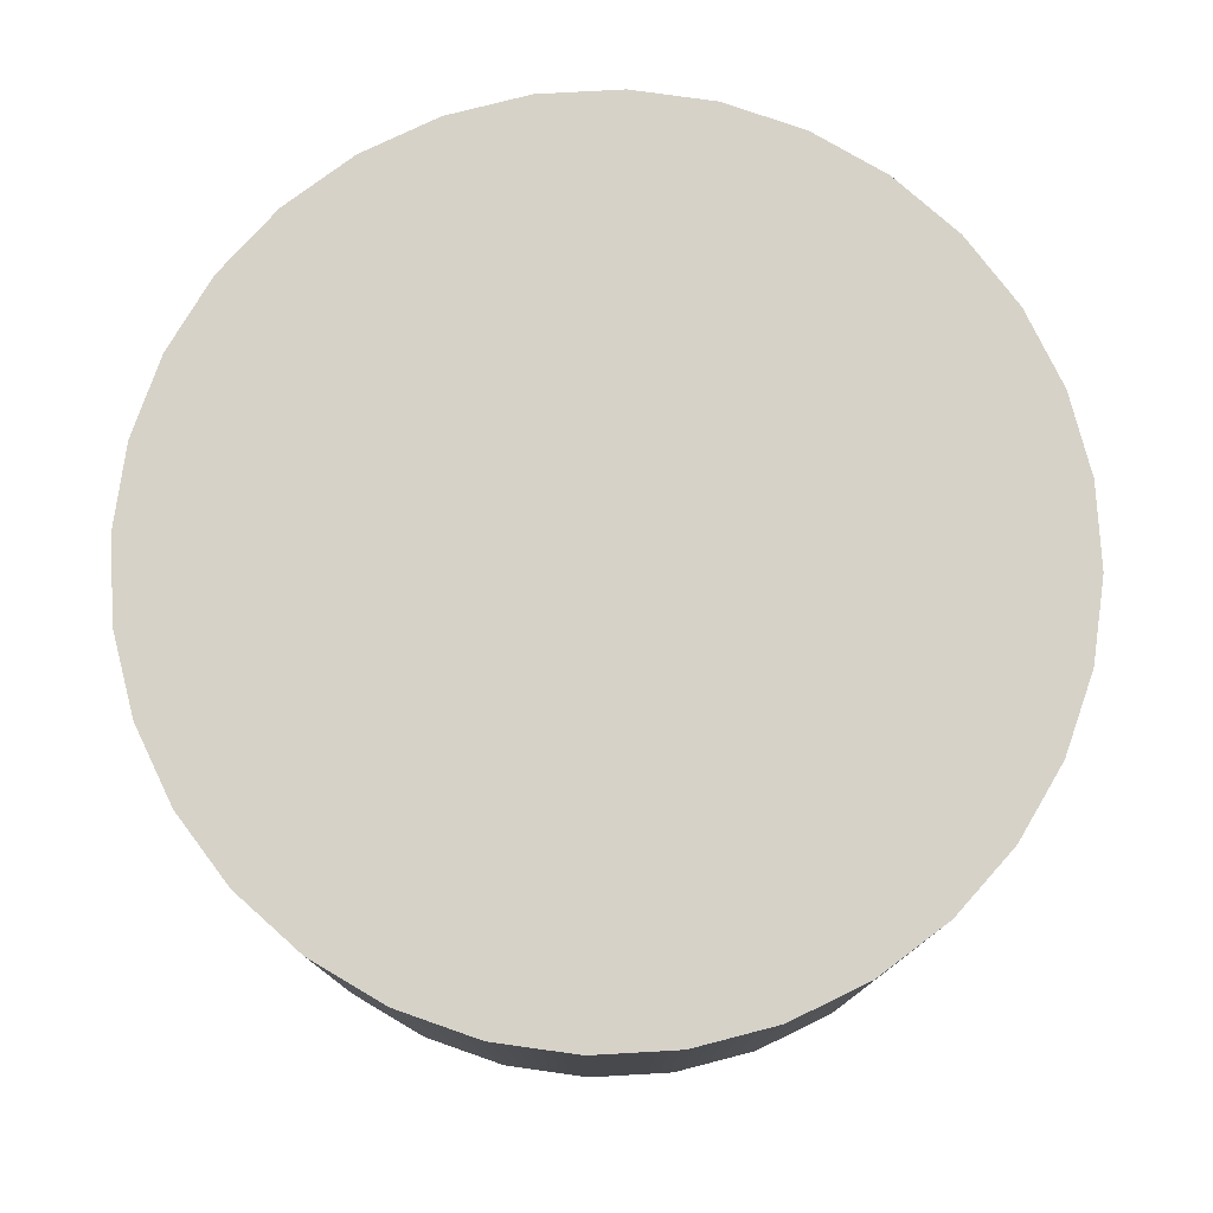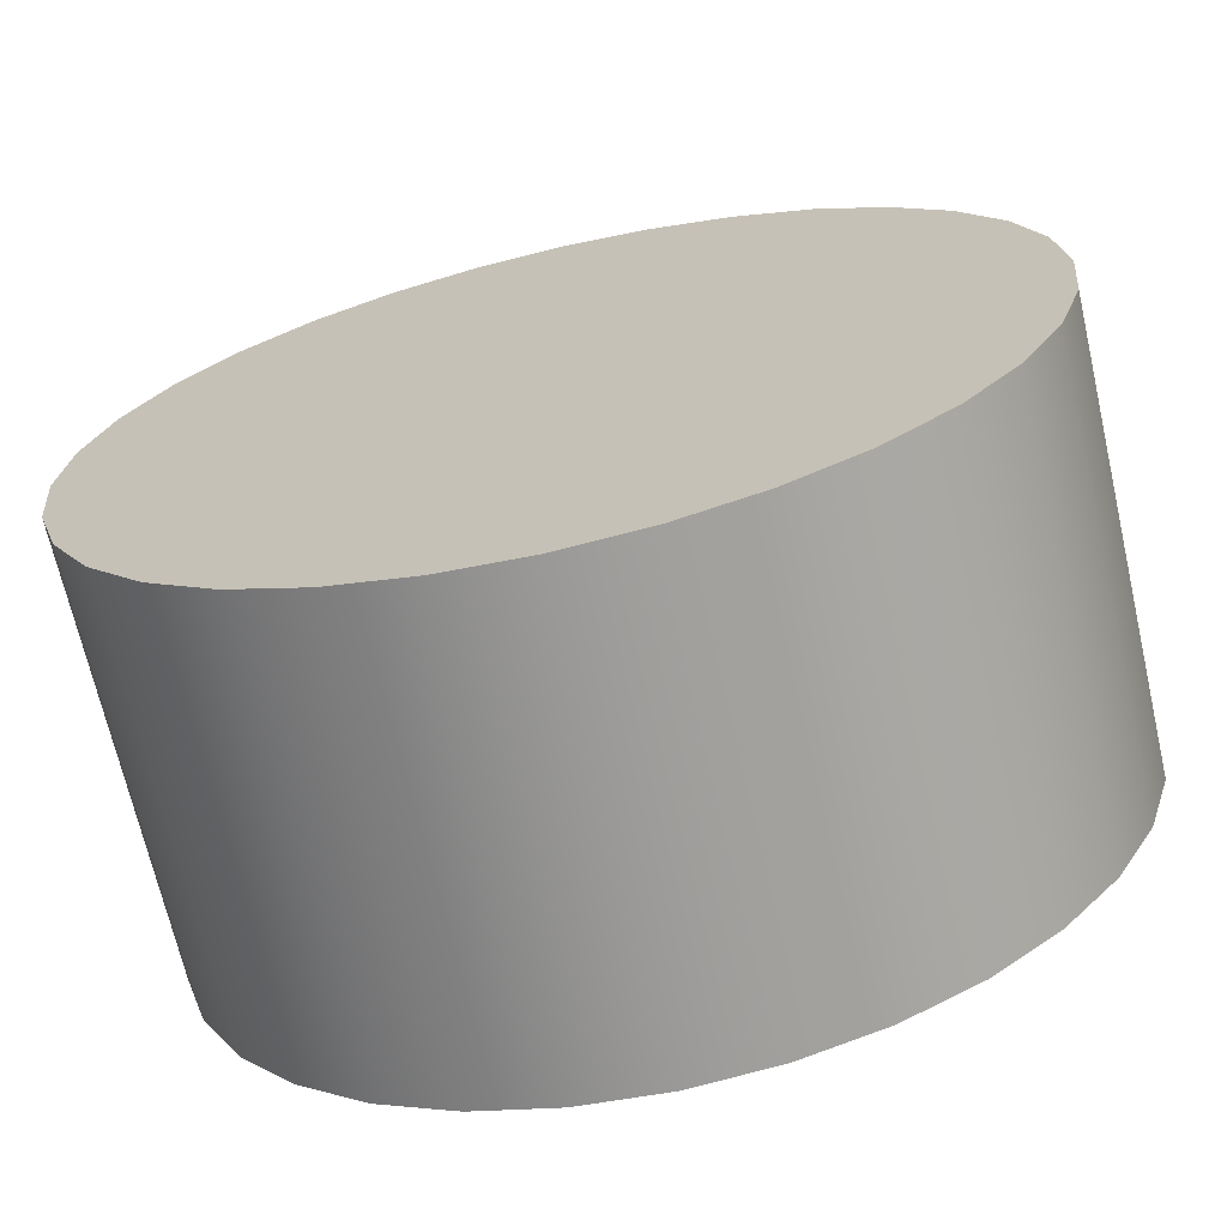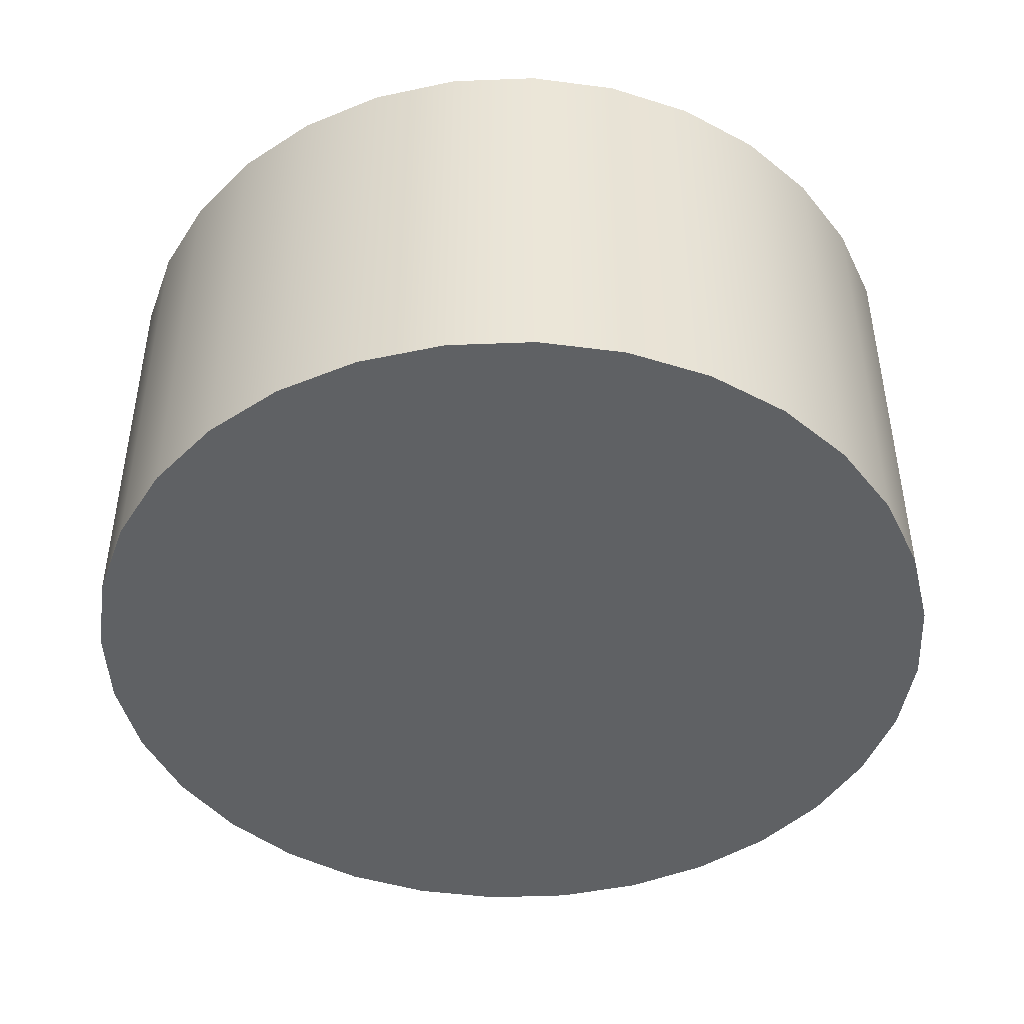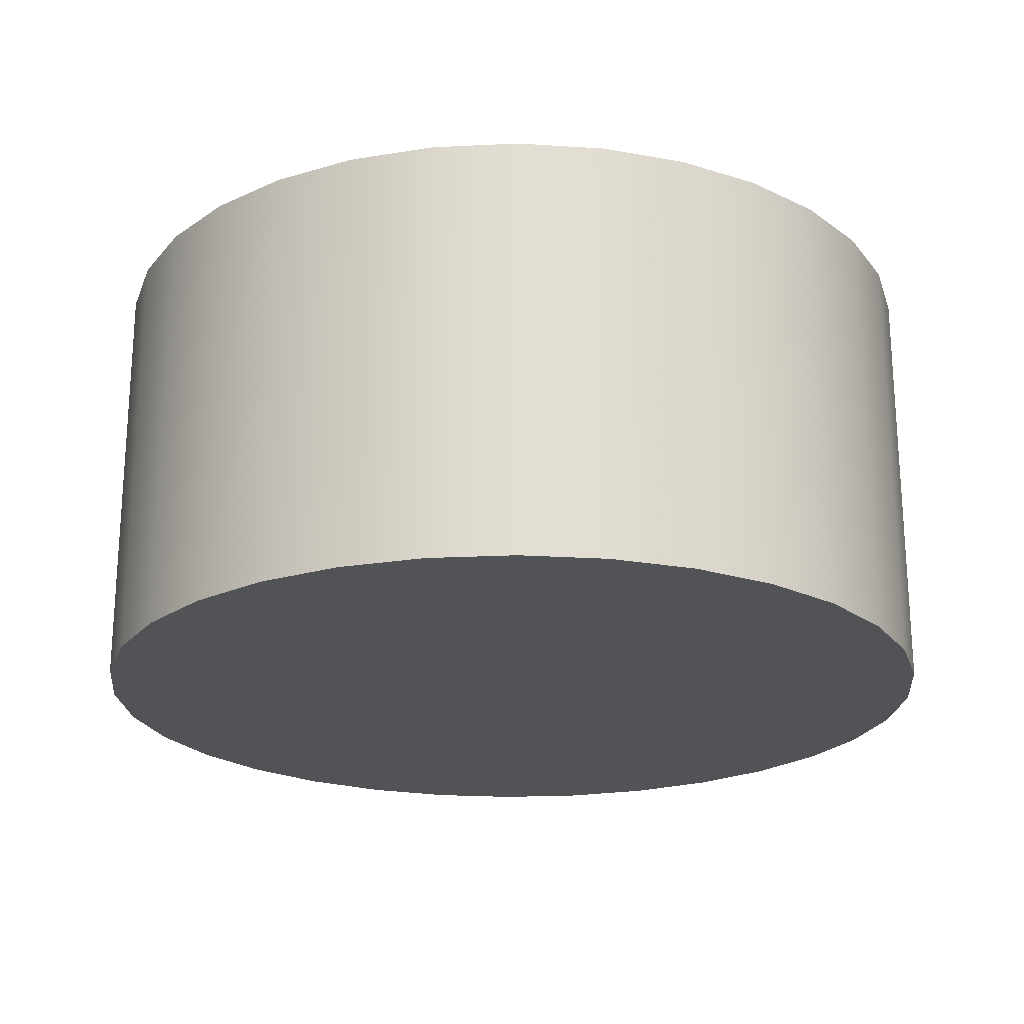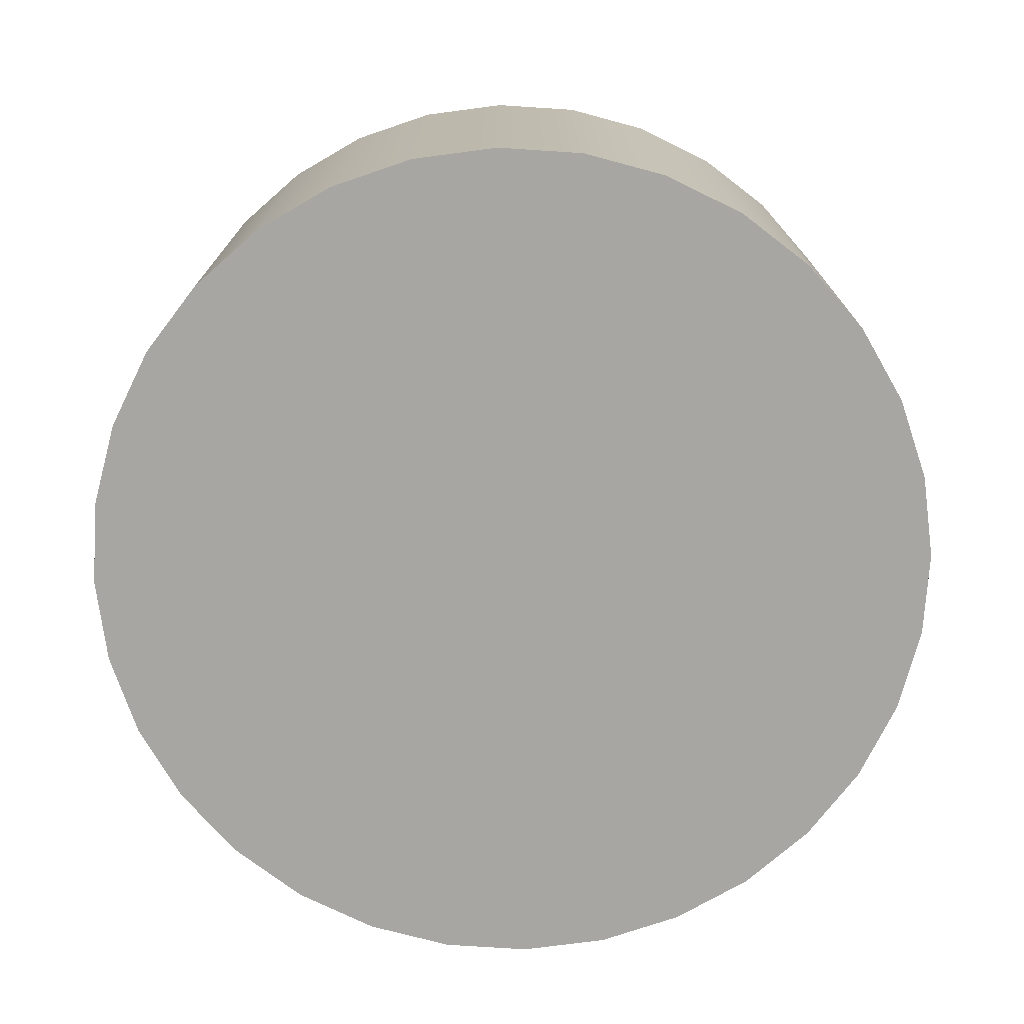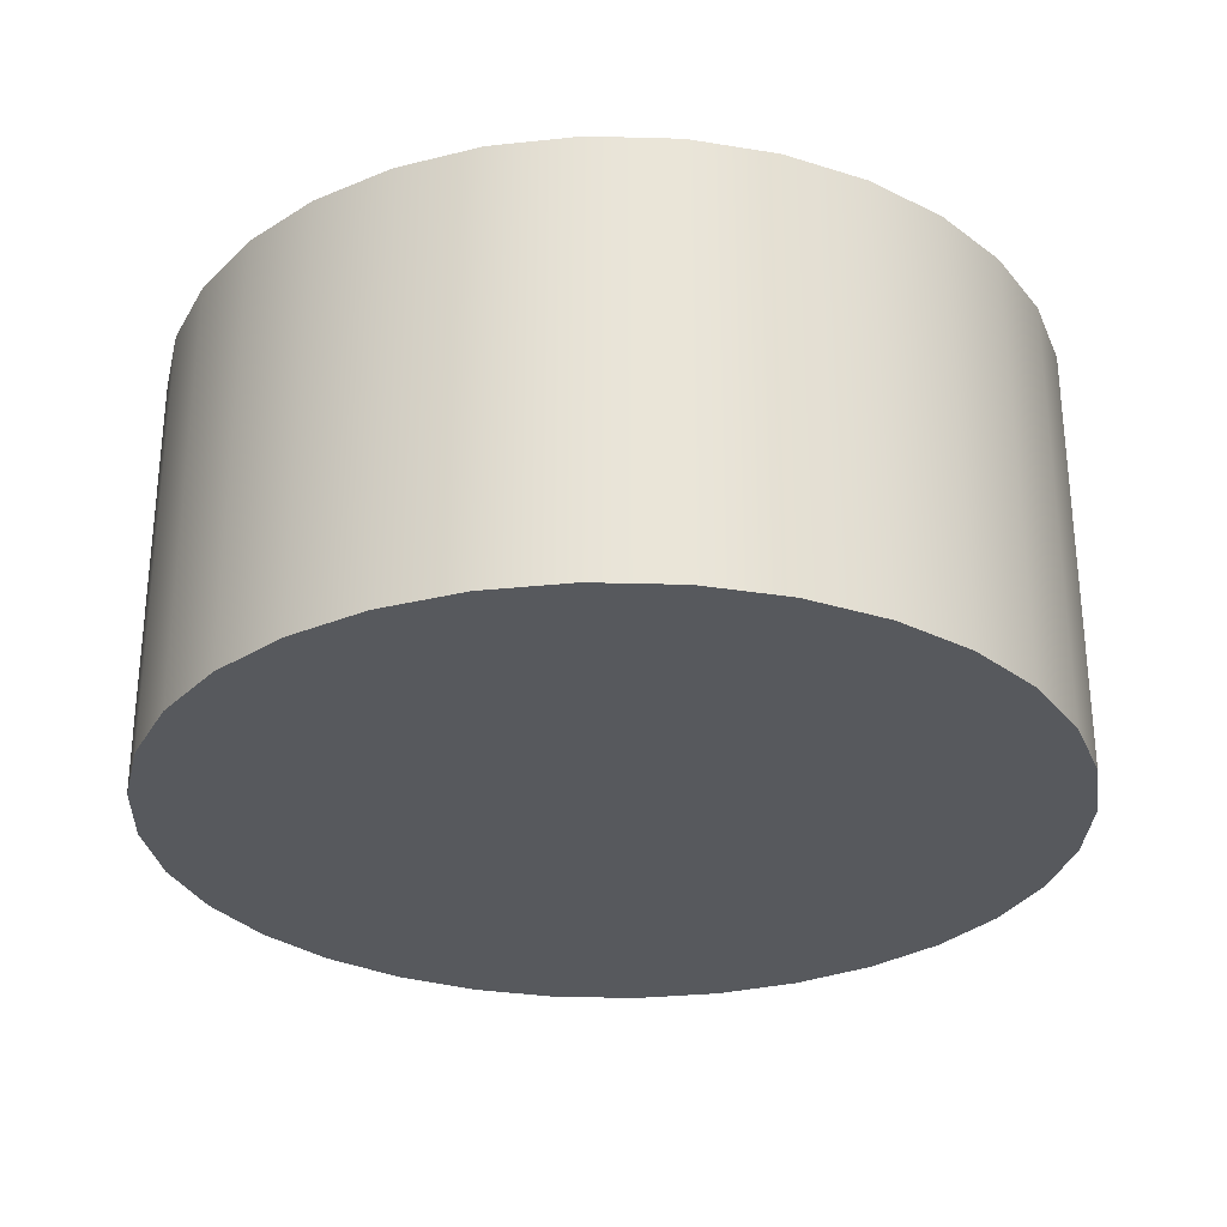
<metadata>
{"format":"obj","ext":"obj","renderer":"f3d","projection":"perspective","resolution":1024,"background":"white","views":[{"elev":77.5,"azim":-177.6,"up":"+Y"},{"elev":-68.9,"azim":12.9,"up":"+Z"},{"elev":-45.5,"azim":-48.0,"up":"+Y"},{"elev":-21.9,"azim":179.3,"up":"+Y"},{"elev":-74.2,"azim":24.4,"up":"+Y"},{"elev":-29.4,"azim":-41.7,"up":"+Y"}]}
</metadata>
<code>
v  0 0 -0
v  0.9808 0 -0.1951
v  1 0 -0
v  0.9239 0 -0.3827
v  0.8315 0 -0.5556
v  0.7071 0 -0.7071
v  0.5556 0 -0.8315
v  0.3827 0 -0.9239
v  0.1951 0 -0.9808
v  0 0 -1
v  -0.1951 0 -0.9808
v  -0.3827 0 -0.9239
v  -0.5556 0 -0.8315
v  -0.7071 0 -0.7071
v  -0.8315 0 -0.5556
v  -0.9239 0 -0.3827
v  -0.9808 0 -0.1951
v  -1 0 0
v  -0.9808 0 0.1951
v  -0.9239 0 0.3827
v  -0.8315 0 0.5556
v  -0.7071 0 0.7071
v  -0.5556 0 0.8315
v  -0.3827 0 0.9239
v  -0.1951 0 0.9808
v  0 0 1
v  0.1951 0 0.9808
v  0.3827 0 0.9239
v  0.5556 0 0.8315
v  0.7071 0 0.7071
v  0.8315 0 0.5556
v  0.9239 0 0.3827
v  0.9808 0 0.1951
v  0.9808 0.2 -0.1951
v  1 0.2 -0
v  0.9239 0.2 -0.3827
v  0.8315 0.2 -0.5556
v  0.7071 0.2 -0.7071
v  0.5556 0.2 -0.8315
v  0.3827 0.2 -0.9239
v  0.1951 0.2 -0.9808
v  0 0.2 -1
v  -0.1951 0.2 -0.9808
v  -0.3827 0.2 -0.9239
v  -0.5556 0.2 -0.8315
v  -0.7071 0.2 -0.7071
v  -0.8315 0.2 -0.5556
v  -0.9239 0.2 -0.3827
v  -0.9808 0.2 -0.1951
v  -1 0.2 0
v  -0.9808 0.2 0.1951
v  -0.9239 0.2 0.3827
v  -0.8315 0.2 0.5556
v  -0.7071 0.2 0.7071
v  -0.5556 0.2 0.8315
v  -0.3827 0.2 0.9239
v  -0.1951 0.2 0.9808
v  0 0.2 1
v  0.1951 0.2 0.9808
v  0.3827 0.2 0.9239
v  0.5556 0.2 0.8315
v  0.7071 0.2 0.7071
v  0.8315 0.2 0.5556
v  0.9239 0.2 0.3827
v  0.9808 0.2 0.1951
v  0.9808 0.4 -0.1951
v  1 0.4 -0
v  0.9239 0.4 -0.3827
v  0.8315 0.4 -0.5556
v  0.7071 0.4 -0.7071
v  0.5556 0.4 -0.8315
v  0.3827 0.4 -0.9239
v  0.1951 0.4 -0.9808
v  0 0.4 -1
v  -0.1951 0.4 -0.9808
v  -0.3827 0.4 -0.9239
v  -0.5556 0.4 -0.8315
v  -0.7071 0.4 -0.7071
v  -0.8315 0.4 -0.5556
v  -0.9239 0.4 -0.3827
v  -0.9808 0.4 -0.1951
v  -1 0.4 0
v  -0.9808 0.4 0.1951
v  -0.9239 0.4 0.3827
v  -0.8315 0.4 0.5556
v  -0.7071 0.4 0.7071
v  -0.5556 0.4 0.8315
v  -0.3827 0.4 0.9239
v  -0.1951 0.4 0.9808
v  0 0.4 1
v  0.1951 0.4 0.9808
v  0.3827 0.4 0.9239
v  0.5556 0.4 0.8315
v  0.7071 0.4 0.7071
v  0.8315 0.4 0.5556
v  0.9239 0.4 0.3827
v  0.9808 0.4 0.1951
v  0.9808 0.6 -0.1951
v  1 0.6 -0
v  0.9239 0.6 -0.3827
v  0.8315 0.6 -0.5556
v  0.7071 0.6 -0.7071
v  0.5556 0.6 -0.8315
v  0.3827 0.6 -0.9239
v  0.1951 0.6 -0.9808
v  0 0.6 -1
v  -0.1951 0.6 -0.9808
v  -0.3827 0.6 -0.9239
v  -0.5556 0.6 -0.8315
v  -0.7071 0.6 -0.7071
v  -0.8315 0.6 -0.5556
v  -0.9239 0.6 -0.3827
v  -0.9808 0.6 -0.1951
v  -1 0.6 0
v  -0.9808 0.6 0.1951
v  -0.9239 0.6 0.3827
v  -0.8315 0.6 0.5556
v  -0.7071 0.6 0.7071
v  -0.5556 0.6 0.8315
v  -0.3827 0.6 0.9239
v  -0.1951 0.6 0.9808
v  0 0.6 1
v  0.1951 0.6 0.9808
v  0.3827 0.6 0.9239
v  0.5556 0.6 0.8315
v  0.7071 0.6 0.7071
v  0.8315 0.6 0.5556
v  0.9239 0.6 0.3827
v  0.9808 0.6 0.1951
v  0.9808 0.8 -0.1951
v  1 0.8 -0
v  0.9239 0.8 -0.3827
v  0.8315 0.8 -0.5556
v  0.7071 0.8 -0.7071
v  0.5556 0.8 -0.8315
v  0.3827 0.8 -0.9239
v  0.1951 0.8 -0.9808
v  0 0.8 -1
v  -0.1951 0.8 -0.9808
v  -0.3827 0.8 -0.9239
v  -0.5556 0.8 -0.8315
v  -0.7071 0.8 -0.7071
v  -0.8315 0.8 -0.5556
v  -0.9239 0.8 -0.3827
v  -0.9808 0.8 -0.1951
v  -1 0.8 0
v  -0.9808 0.8 0.1951
v  -0.9239 0.8 0.3827
v  -0.8315 0.8 0.5556
v  -0.7071 0.8 0.7071
v  -0.5556 0.8 0.8315
v  -0.3827 0.8 0.9239
v  -0.1951 0.8 0.9808
v  0 0.8 1
v  0.1951 0.8 0.9808
v  0.3827 0.8 0.9239
v  0.5556 0.8 0.8315
v  0.7071 0.8 0.7071
v  0.8315 0.8 0.5556
v  0.9239 0.8 0.3827
v  0.9808 0.8 0.1951
v  0.9808 1 -0.1951
v  1 1 -0
v  0.9239 1 -0.3827
v  0.8315 1 -0.5556
v  0.7071 1 -0.7071
v  0.5556 1 -0.8315
v  0.3827 1 -0.9239
v  0.1951 1 -0.9808
v  0 1 -1
v  -0.1951 1 -0.9808
v  -0.3827 1 -0.9239
v  -0.5556 1 -0.8315
v  -0.7071 1 -0.7071
v  -0.8315 1 -0.5556
v  -0.9239 1 -0.3827
v  -0.9808 1 -0.1951
v  -1 1 0
v  -0.9808 1 0.1951
v  -0.9239 1 0.3827
v  -0.8315 1 0.5556
v  -0.7071 1 0.7071
v  -0.5556 1 0.8315
v  -0.3827 1 0.9239
v  -0.1951 1 0.9808
v  0 1 1
v  0.1951 1 0.9808
v  0.3827 1 0.9239
v  0.5556 1 0.8315
v  0.7071 1 0.7071
v  0.8315 1 0.5556
v  0.9239 1 0.3827
v  0.9808 1 0.1951
v  0 1 -0
g Cylinder001
f 1 2 3
f 1 4 2
f 1 5 4
f 1 6 5
f 1 7 6
f 1 8 7
f 1 9 8
f 1 10 9
f 1 11 10
f 1 12 11
f 1 13 12
f 1 14 13
f 1 15 14
f 1 16 15
f 1 17 16
f 1 18 17
f 1 19 18
f 1 20 19
f 1 21 20
f 1 22 21
f 1 23 22
f 1 24 23
f 1 25 24
f 1 26 25
f 1 27 26
f 1 28 27
f 1 29 28
f 1 30 29
f 1 31 30
f 1 32 31
f 1 33 32
f 1 3 33
f 3 34 35
f 3 2 34
f 2 36 34
f 2 4 36
f 4 37 36
f 4 5 37
f 5 38 37
f 5 6 38
f 6 39 38
f 6 7 39
f 7 40 39
f 7 8 40
f 8 41 40
f 8 9 41
f 9 42 41
f 9 10 42
f 10 43 42
f 10 11 43
f 11 44 43
f 11 12 44
f 12 45 44
f 12 13 45
f 13 46 45
f 13 14 46
f 14 47 46
f 14 15 47
f 15 48 47
f 15 16 48
f 16 49 48
f 16 17 49
f 17 50 49
f 17 18 50
f 18 51 50
f 18 19 51
f 19 52 51
f 19 20 52
f 20 53 52
f 20 21 53
f 21 54 53
f 21 22 54
f 22 55 54
f 22 23 55
f 23 56 55
f 23 24 56
f 24 57 56
f 24 25 57
f 25 58 57
f 25 26 58
f 26 59 58
f 26 27 59
f 27 60 59
f 27 28 60
f 28 61 60
f 28 29 61
f 29 62 61
f 29 30 62
f 30 63 62
f 30 31 63
f 31 64 63
f 31 32 64
f 32 65 64
f 32 33 65
f 33 35 65
f 33 3 35
f 35 66 67
f 35 34 66
f 34 68 66
f 34 36 68
f 36 69 68
f 36 37 69
f 37 70 69
f 37 38 70
f 38 71 70
f 38 39 71
f 39 72 71
f 39 40 72
f 40 73 72
f 40 41 73
f 41 74 73
f 41 42 74
f 42 75 74
f 42 43 75
f 43 76 75
f 43 44 76
f 44 77 76
f 44 45 77
f 45 78 77
f 45 46 78
f 46 79 78
f 46 47 79
f 47 80 79
f 47 48 80
f 48 81 80
f 48 49 81
f 49 82 81
f 49 50 82
f 50 83 82
f 50 51 83
f 51 84 83
f 51 52 84
f 52 85 84
f 52 53 85
f 53 86 85
f 53 54 86
f 54 87 86
f 54 55 87
f 55 88 87
f 55 56 88
f 56 89 88
f 56 57 89
f 57 90 89
f 57 58 90
f 58 91 90
f 58 59 91
f 59 92 91
f 59 60 92
f 60 93 92
f 60 61 93
f 61 94 93
f 61 62 94
f 62 95 94
f 62 63 95
f 63 96 95
f 63 64 96
f 64 97 96
f 64 65 97
f 65 67 97
f 65 35 67
f 67 98 99
f 67 66 98
f 66 100 98
f 66 68 100
f 68 101 100
f 68 69 101
f 69 102 101
f 69 70 102
f 70 103 102
f 70 71 103
f 71 104 103
f 71 72 104
f 72 105 104
f 72 73 105
f 73 106 105
f 73 74 106
f 74 107 106
f 74 75 107
f 75 108 107
f 75 76 108
f 76 109 108
f 76 77 109
f 77 110 109
f 77 78 110
f 78 111 110
f 78 79 111
f 79 112 111
f 79 80 112
f 80 113 112
f 80 81 113
f 81 114 113
f 81 82 114
f 82 115 114
f 82 83 115
f 83 116 115
f 83 84 116
f 84 117 116
f 84 85 117
f 85 118 117
f 85 86 118
f 86 119 118
f 86 87 119
f 87 120 119
f 87 88 120
f 88 121 120
f 88 89 121
f 89 122 121
f 89 90 122
f 90 123 122
f 90 91 123
f 91 124 123
f 91 92 124
f 92 125 124
f 92 93 125
f 93 126 125
f 93 94 126
f 94 127 126
f 94 95 127
f 95 128 127
f 95 96 128
f 96 129 128
f 96 97 129
f 97 99 129
f 97 67 99
f 99 130 131
f 99 98 130
f 98 132 130
f 98 100 132
f 100 133 132
f 100 101 133
f 101 134 133
f 101 102 134
f 102 135 134
f 102 103 135
f 103 136 135
f 103 104 136
f 104 137 136
f 104 105 137
f 105 138 137
f 105 106 138
f 106 139 138
f 106 107 139
f 107 140 139
f 107 108 140
f 108 141 140
f 108 109 141
f 109 142 141
f 109 110 142
f 110 143 142
f 110 111 143
f 111 144 143
f 111 112 144
f 112 145 144
f 112 113 145
f 113 146 145
f 113 114 146
f 114 147 146
f 114 115 147
f 115 148 147
f 115 116 148
f 116 149 148
f 116 117 149
f 117 150 149
f 117 118 150
f 118 151 150
f 118 119 151
f 119 152 151
f 119 120 152
f 120 153 152
f 120 121 153
f 121 154 153
f 121 122 154
f 122 155 154
f 122 123 155
f 123 156 155
f 123 124 156
f 124 157 156
f 124 125 157
f 125 158 157
f 125 126 158
f 126 159 158
f 126 127 159
f 127 160 159
f 127 128 160
f 128 161 160
f 128 129 161
f 129 131 161
f 129 99 131
f 131 162 163
f 131 130 162
f 130 164 162
f 130 132 164
f 132 165 164
f 132 133 165
f 133 166 165
f 133 134 166
f 134 167 166
f 134 135 167
f 135 168 167
f 135 136 168
f 136 169 168
f 136 137 169
f 137 170 169
f 137 138 170
f 138 171 170
f 138 139 171
f 139 172 171
f 139 140 172
f 140 173 172
f 140 141 173
f 141 174 173
f 141 142 174
f 142 175 174
f 142 143 175
f 143 176 175
f 143 144 176
f 144 177 176
f 144 145 177
f 145 178 177
f 145 146 178
f 146 179 178
f 146 147 179
f 147 180 179
f 147 148 180
f 148 181 180
f 148 149 181
f 149 182 181
f 149 150 182
f 150 183 182
f 150 151 183
f 151 184 183
f 151 152 184
f 152 185 184
f 152 153 185
f 153 186 185
f 153 154 186
f 154 187 186
f 154 155 187
f 155 188 187
f 155 156 188
f 156 189 188
f 156 157 189
f 157 190 189
f 157 158 190
f 158 191 190
f 158 159 191
f 159 192 191
f 159 160 192
f 160 193 192
f 160 161 193
f 161 163 193
f 161 131 163
f 194 163 162
f 194 162 164
f 194 164 165
f 194 165 166
f 194 166 167
f 194 167 168
f 194 168 169
f 194 169 170
f 194 170 171
f 194 171 172
f 194 172 173
f 194 173 174
f 194 174 175
f 194 175 176
f 194 176 177
f 194 177 178
f 194 178 179
f 194 179 180
f 194 180 181
f 194 181 182
f 194 182 183
f 194 183 184
f 194 184 185
f 194 185 186
f 194 186 187
f 194 187 188
f 194 188 189
f 194 189 190
f 194 190 191
f 194 191 192
f 194 192 193
f 194 193 163

</code>
